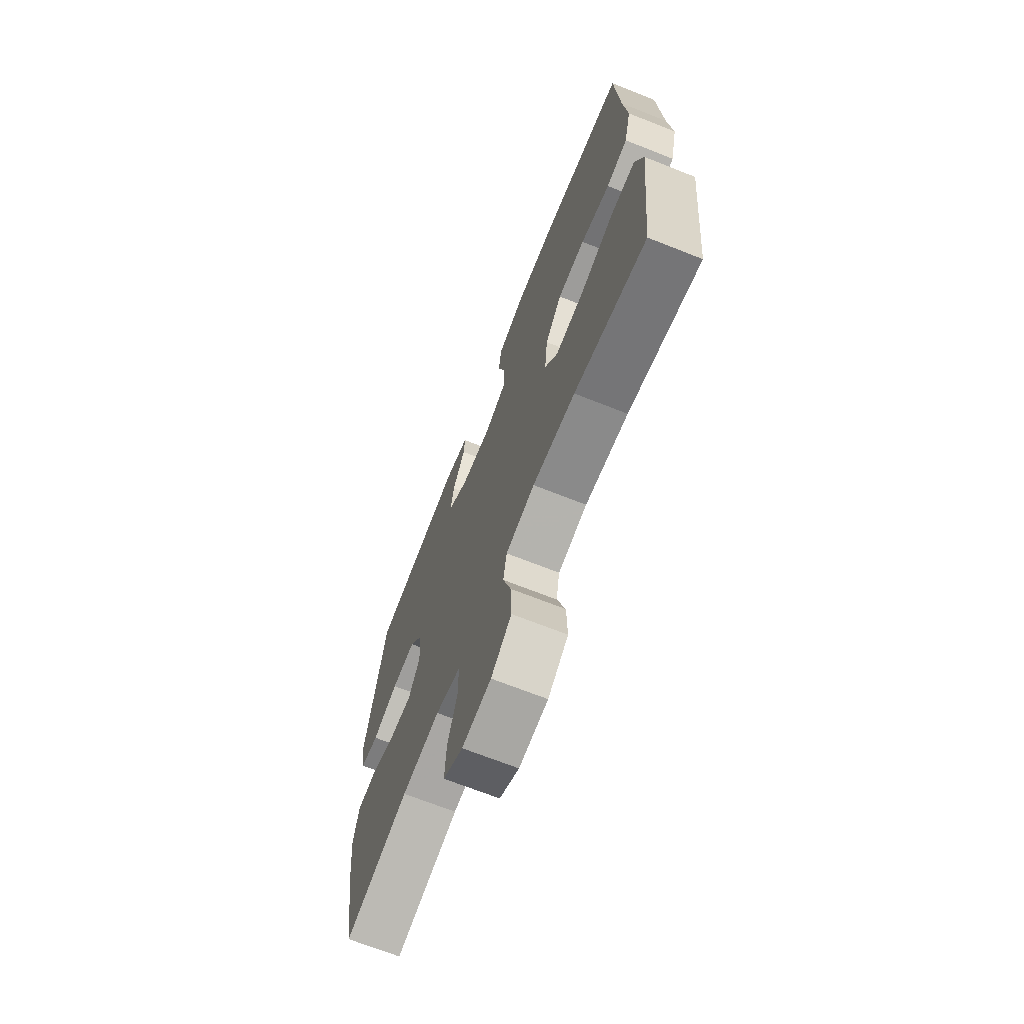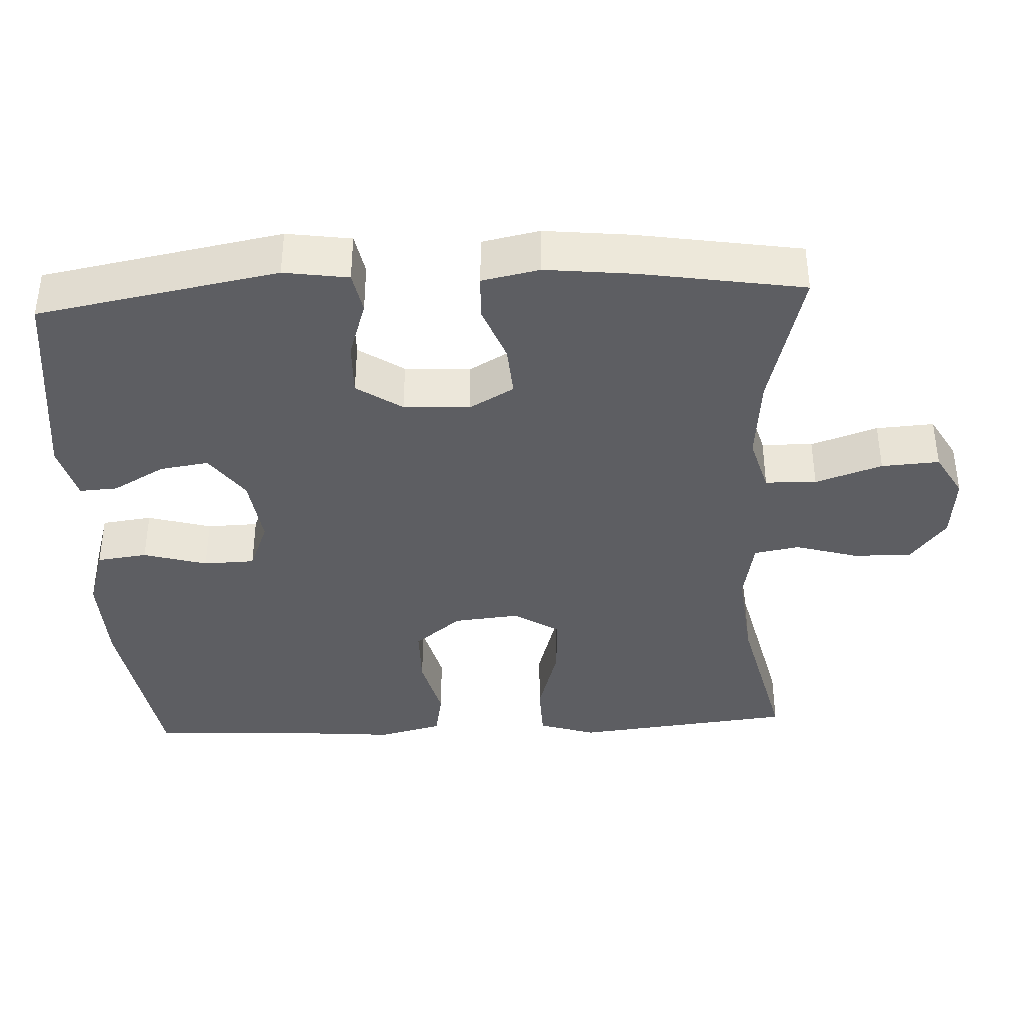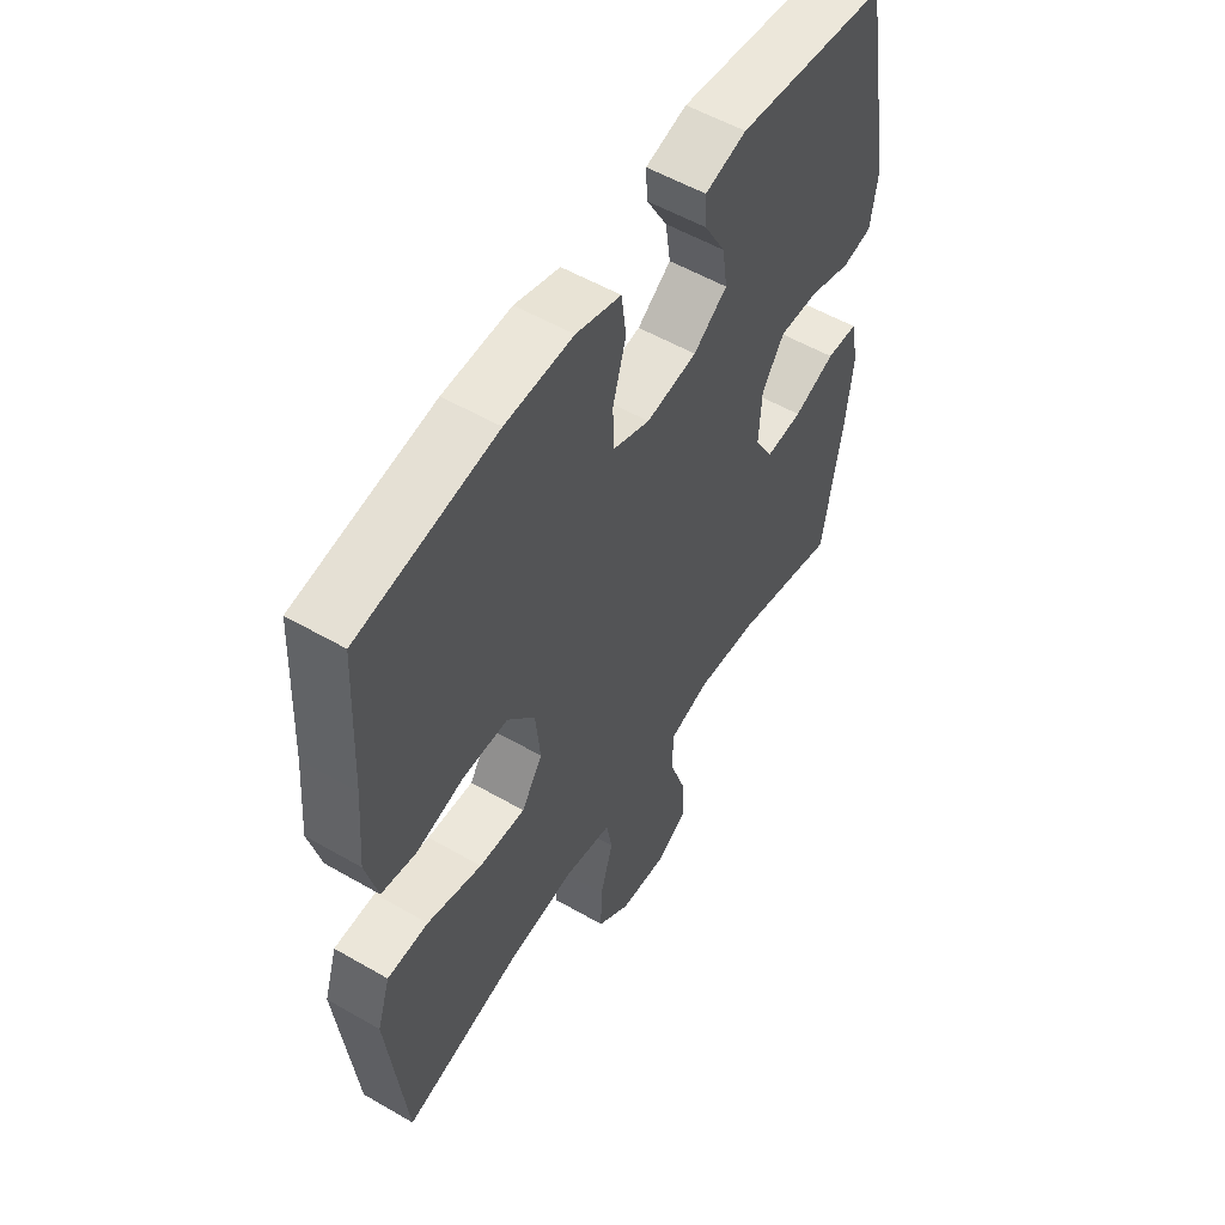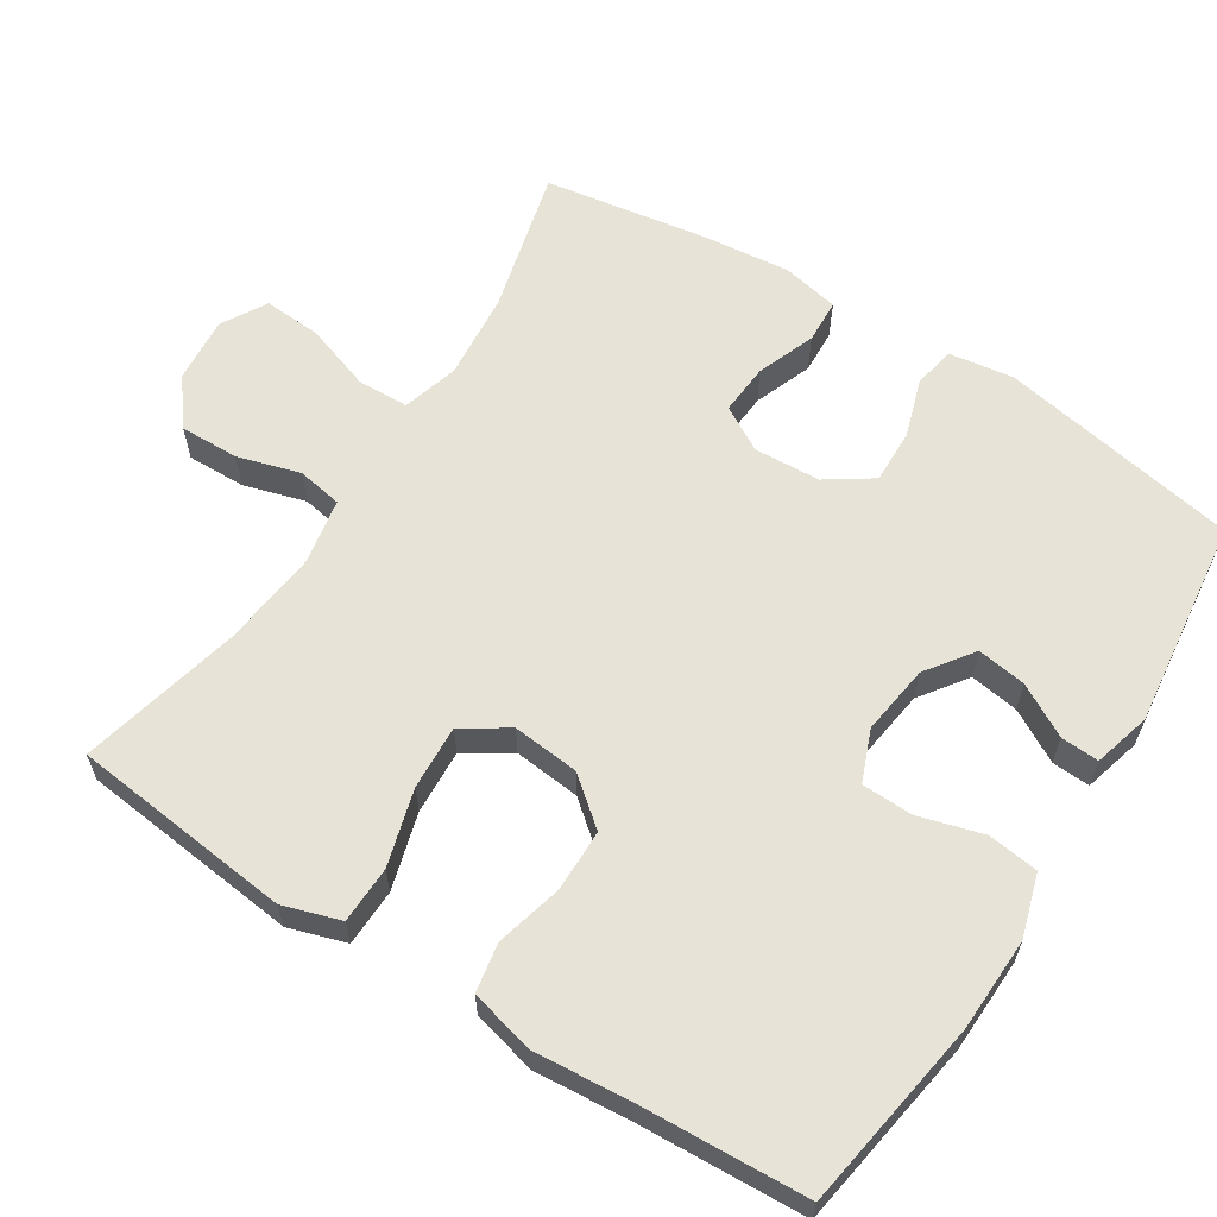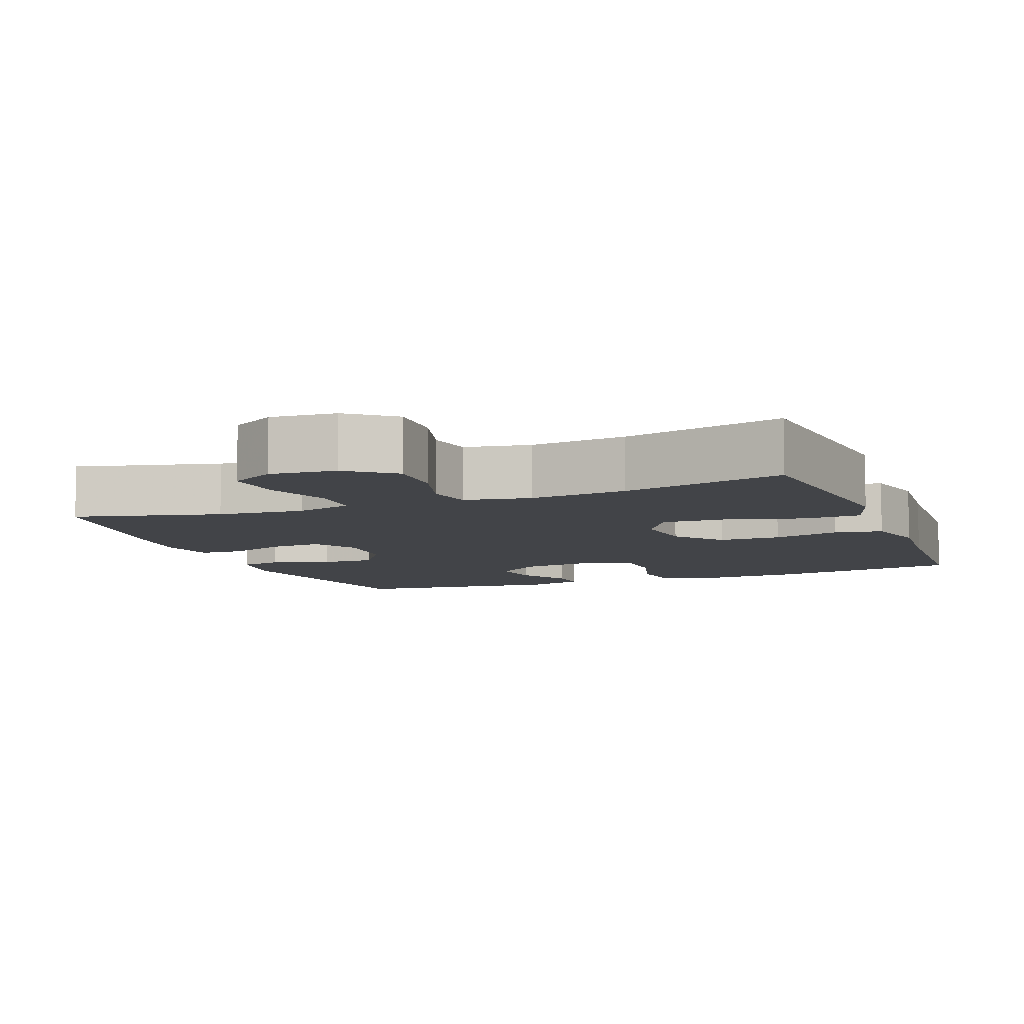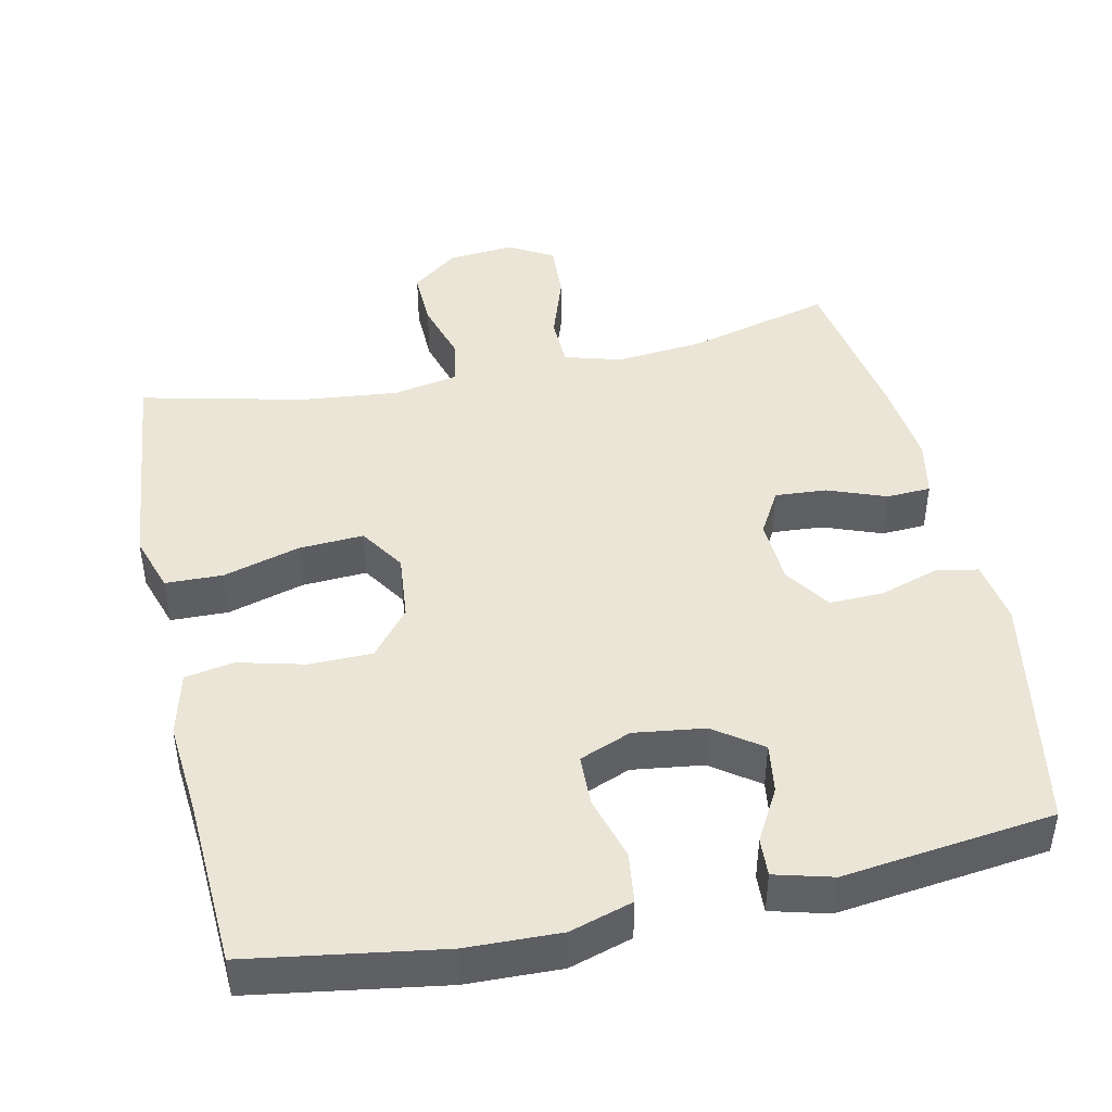
<metadata>
{"format":"obj","ext":"obj","renderer":"f3d","projection":"perspective","resolution":1024,"background":"white","views":[{"elev":-69.5,"azim":-111.6,"up":"+Z"},{"elev":-38.4,"azim":92.8,"up":"+Y"},{"elev":55.0,"azim":-58.6,"up":"+Z"},{"elev":61.5,"azim":-57.5,"up":"+Y"},{"elev":-8.1,"azim":-158.6,"up":"+Y"},{"elev":44.4,"azim":-12.3,"up":"+Y"}]}
</metadata>
<code>
v -0.5 0.07 -0.5
v -0.52 0.07 -0.317
v -0.533 0.07 -0.198
v -0.508 0.07 -0.12
v -0.43 0.07 -0.118
v -0.326 0.07 -0.148
v -0.238 0.07 -0.153
v -0.198 0.07 -0.091
v -0.207 0.07 0
v -0.259 0.07 0.064
v -0.344 0.07 0.065
v -0.435 0.07 0.042
v -0.501 0.07 0.054
v -0.523 0.07 0.142
v -0.512 0.07 0.271
v -0.5 0.07 0.5
v -0.24 0.07 0.541
v -0.112 0.07 0.545
v -0.027 0.07 0.519
v -0.018 0.07 0.45
v -0.043 0.07 0.363
v -0.041 0.07 0.293
v 0.029 0.07 0.265
v 0.125 0.07 0.278
v 0.189 0.07 0.324
v 0.179 0.07 0.391
v 0.139 0.07 0.462
v 0.136 0.07 0.514
v 0.214 0.07 0.535
v 0.5 0.07 0.5
v 0.56 0.07 0.172
v 0.547 0.07 0.084
v 0.49 0.07 0.073
v 0.41 0.07 0.099
v 0.336 0.07 0.101
v 0.294 0.07 0.039
v 0.289 0.07 -0.051
v 0.324 0.07 -0.112
v 0.394 0.07 -0.107
v 0.473 0.07 -0.077
v 0.533 0.07 -0.08
v 0.549 0.07 -0.158
v 0.536 0.07 -0.278
v 0.5 0.07 -0.5
v 0.302 0.07 -0.449
v 0.184 0.07 -0.438
v 0.107 0.07 -0.46
v 0.105 0.07 -0.53
v 0.136 0.07 -0.621
v 0.141 0.07 -0.7
v 0.08 0.07 -0.735
v -0.01 0.07 -0.727
v -0.073 0.07 -0.678
v -0.071 0.07 -0.598
v -0.046 0.07 -0.513
v -0.057 0.07 -0.451
v -0.147 0.07 -0.434
v -0.279 0.07 -0.448
v -0.5 0 -0.5
v -0.52 0 -0.317
v -0.533 0 -0.198
v -0.508 0 -0.12
v -0.43 0 -0.118
v -0.326 0 -0.148
v -0.238 0 -0.153
v -0.198 0 -0.091
v -0.207 0 0
v -0.259 0 0.064
v -0.344 0 0.065
v -0.435 0 0.042
v -0.501 0 0.054
v -0.523 0 0.142
v -0.512 0 0.271
v -0.5 0 0.5
v -0.24 0 0.541
v -0.112 0 0.545
v -0.027 0 0.519
v -0.018 0 0.45
v -0.043 0 0.363
v -0.041 0 0.293
v 0.029 0 0.265
v 0.125 0 0.278
v 0.189 0 0.324
v 0.179 0 0.391
v 0.139 0 0.462
v 0.136 0 0.514
v 0.214 0 0.535
v 0.5 0 0.5
v 0.56 0 0.172
v 0.547 0 0.084
v 0.49 0 0.073
v 0.41 0 0.099
v 0.336 0 0.101
v 0.294 0 0.039
v 0.289 0 -0.051
v 0.324 0 -0.112
v 0.394 0 -0.107
v 0.473 0 -0.077
v 0.533 0 -0.08
v 0.549 0 -0.158
v 0.536 0 -0.278
v 0.5 0 -0.5
v 0.302 0 -0.449
v 0.184 0 -0.438
v 0.107 0 -0.46
v 0.105 0 -0.53
v 0.136 0 -0.621
v 0.141 0 -0.7
v 0.08 0 -0.735
v -0.01 0 -0.727
v -0.073 0 -0.678
v -0.071 0 -0.598
v -0.046 0 -0.513
v -0.057 0 -0.451
v -0.147 0 -0.434
v -0.279 0 -0.448
f 52 53 54 55
f 50 51 52 55
f 48 49 50 55
f 47 48 55 56
f 46 47 56 57
f 42 43 44 45
f 42 45 46
f 39 40 41 42
f 38 39 42 46
f 37 38 46 57
f 31 32 33 34
f 31 34 35
f 30 31 35
f 29 30 35 36
f 26 27 28 29
f 25 26 29 36
f 18 19 20 21
f 18 21 22
f 15 16 17 18
f 15 18 22
f 14 15 22 23
f 11 12 13 14
f 10 11 14 23
f 3 4 5 6
f 3 6 7
f 58 1 2 3
f 58 3 7
f 57 58 7 8
f 37 57 8 9
f 24 25 36 37
f 23 24 37
f 9 10 23 37
f 113 112 111 110
f 113 110 109 108
f 113 108 107 106
f 114 113 106 105
f 115 114 105 104
f 103 102 101 100
f 104 103 100
f 100 99 98 97
f 104 100 97 96
f 115 104 96 95
f 92 91 90 89
f 93 92 89
f 93 89 88
f 94 93 88 87
f 87 86 85 84
f 94 87 84 83
f 79 78 77 76
f 80 79 76
f 76 75 74 73
f 80 76 73
f 81 80 73 72
f 72 71 70 69
f 81 72 69 68
f 64 63 62 61
f 65 64 61
f 61 60 59 116
f 65 61 116
f 66 65 116 115
f 67 66 115 95
f 95 94 83 82
f 95 82 81
f 95 81 68 67
f 1 59 60 2
f 2 60 61 3
f 3 61 62 4
f 4 62 63 5
f 5 63 64 6
f 6 64 65 7
f 7 65 66 8
f 8 66 67 9
f 9 67 68 10
f 10 68 69 11
f 11 69 70 12
f 12 70 71 13
f 13 71 72 14
f 14 72 73 15
f 15 73 74 16
f 16 74 75 17
f 17 75 76 18
f 18 76 77 19
f 19 77 78 20
f 20 78 79 21
f 21 79 80 22
f 22 80 81 23
f 23 81 82 24
f 24 82 83 25
f 25 83 84 26
f 26 84 85 27
f 27 85 86 28
f 28 86 87 29
f 29 87 88 30
f 30 88 89 31
f 31 89 90 32
f 32 90 91 33
f 33 91 92 34
f 34 92 93 35
f 35 93 94 36
f 36 94 95 37
f 37 95 96 38
f 38 96 97 39
f 39 97 98 40
f 40 98 99 41
f 41 99 100 42
f 42 100 101 43
f 43 101 102 44
f 44 102 103 45
f 45 103 104 46
f 46 104 105 47
f 47 105 106 48
f 48 106 107 49
f 49 107 108 50
f 50 108 109 51
f 51 109 110 52
f 52 110 111 53
f 53 111 112 54
f 54 112 113 55
f 55 113 114 56
f 56 114 115 57
f 57 115 116 58
f 58 116 59 1

</code>
